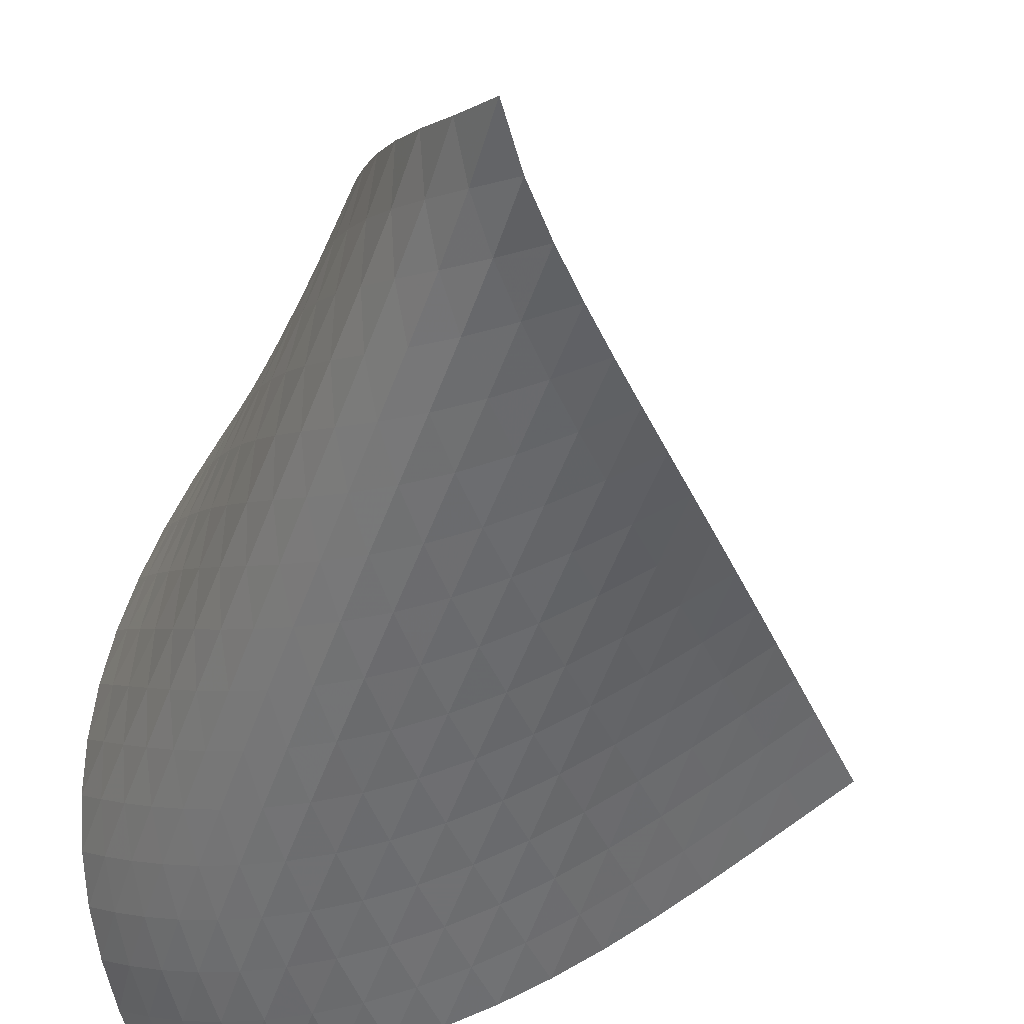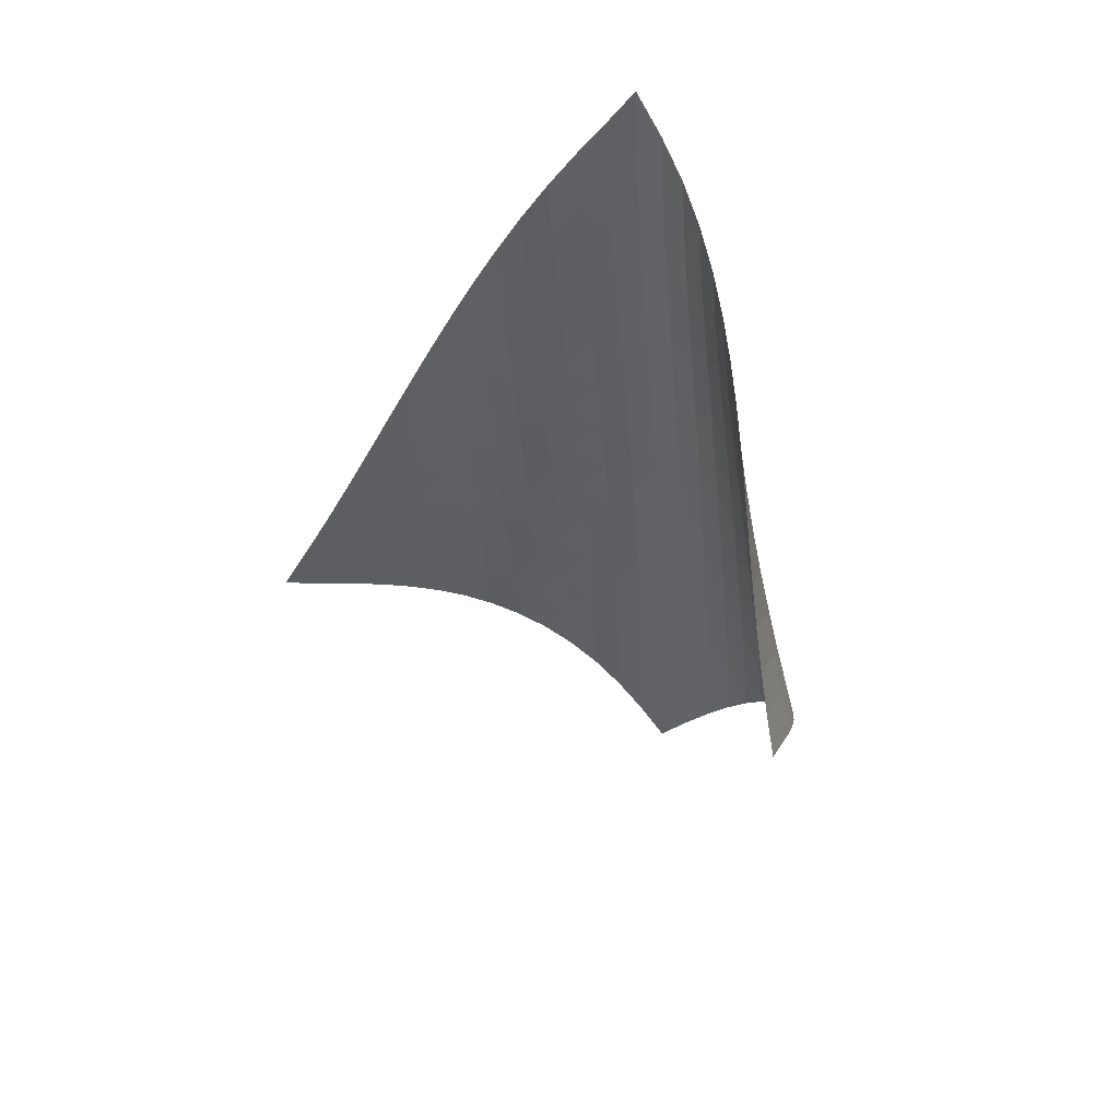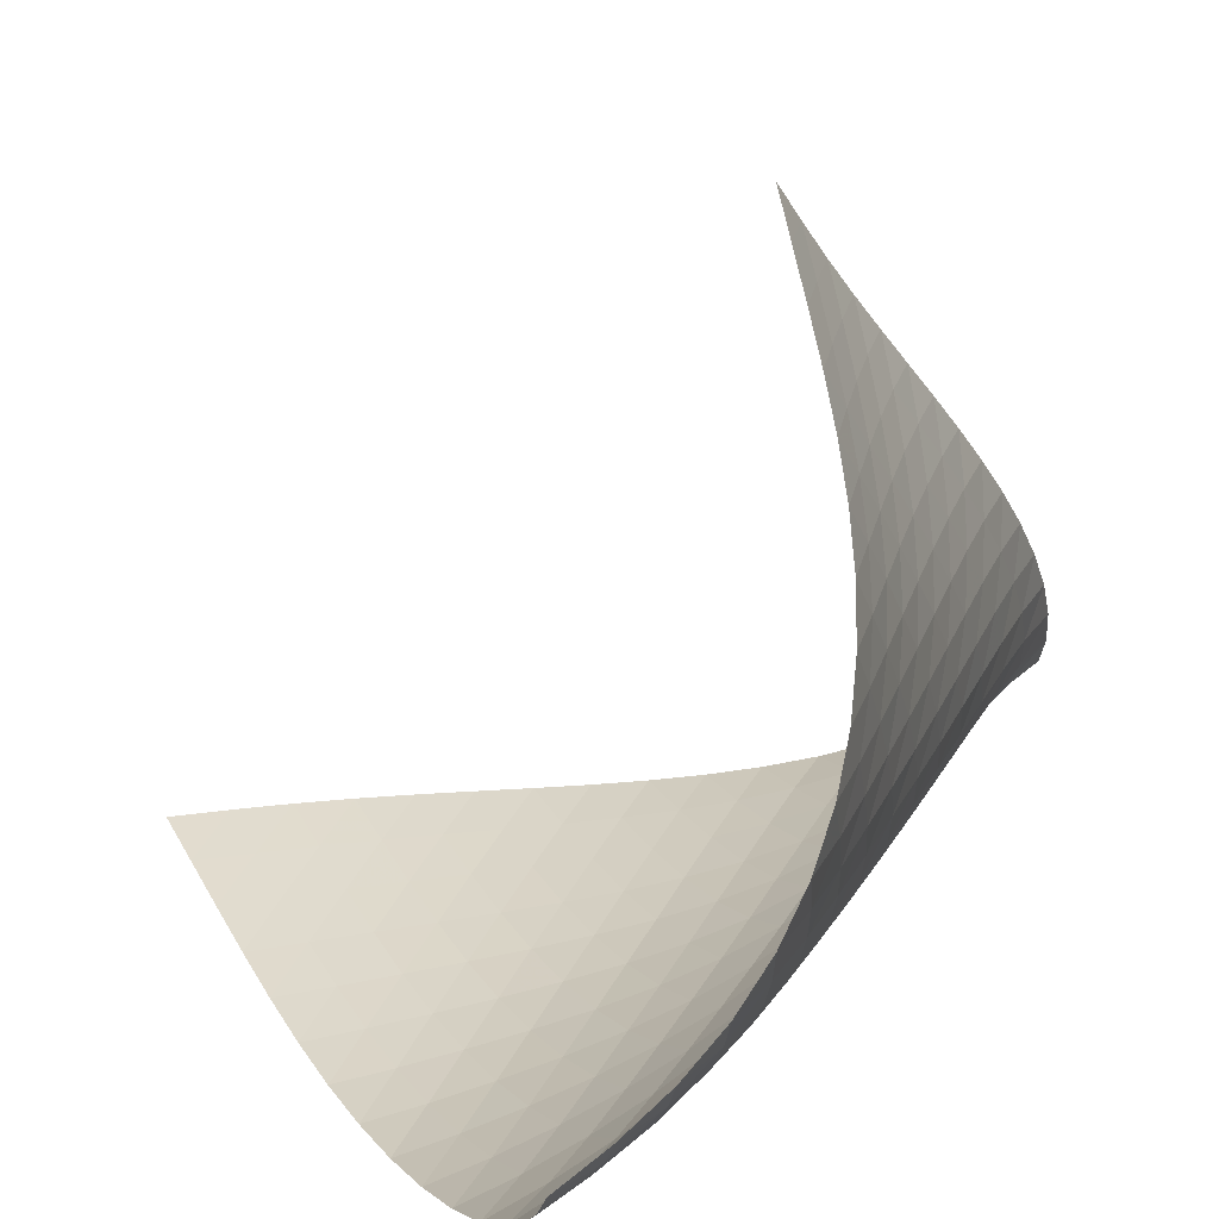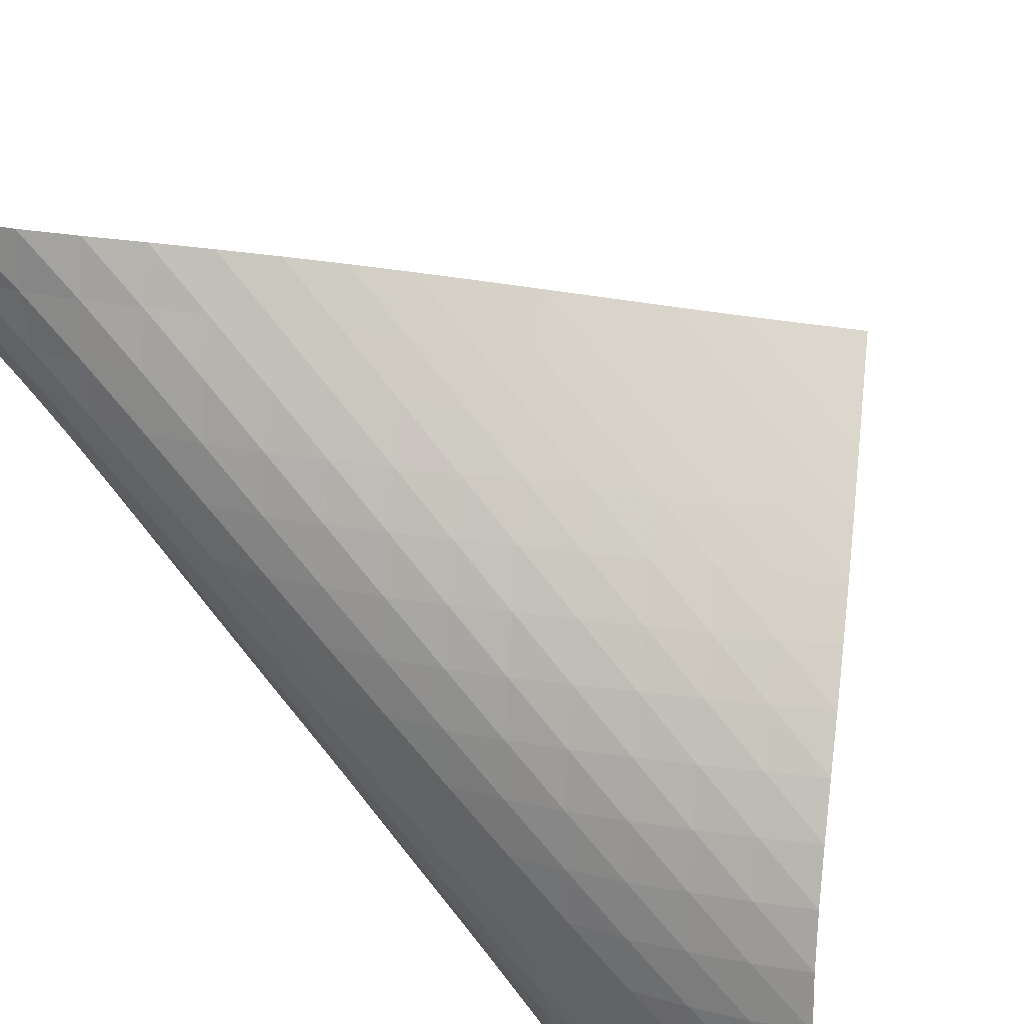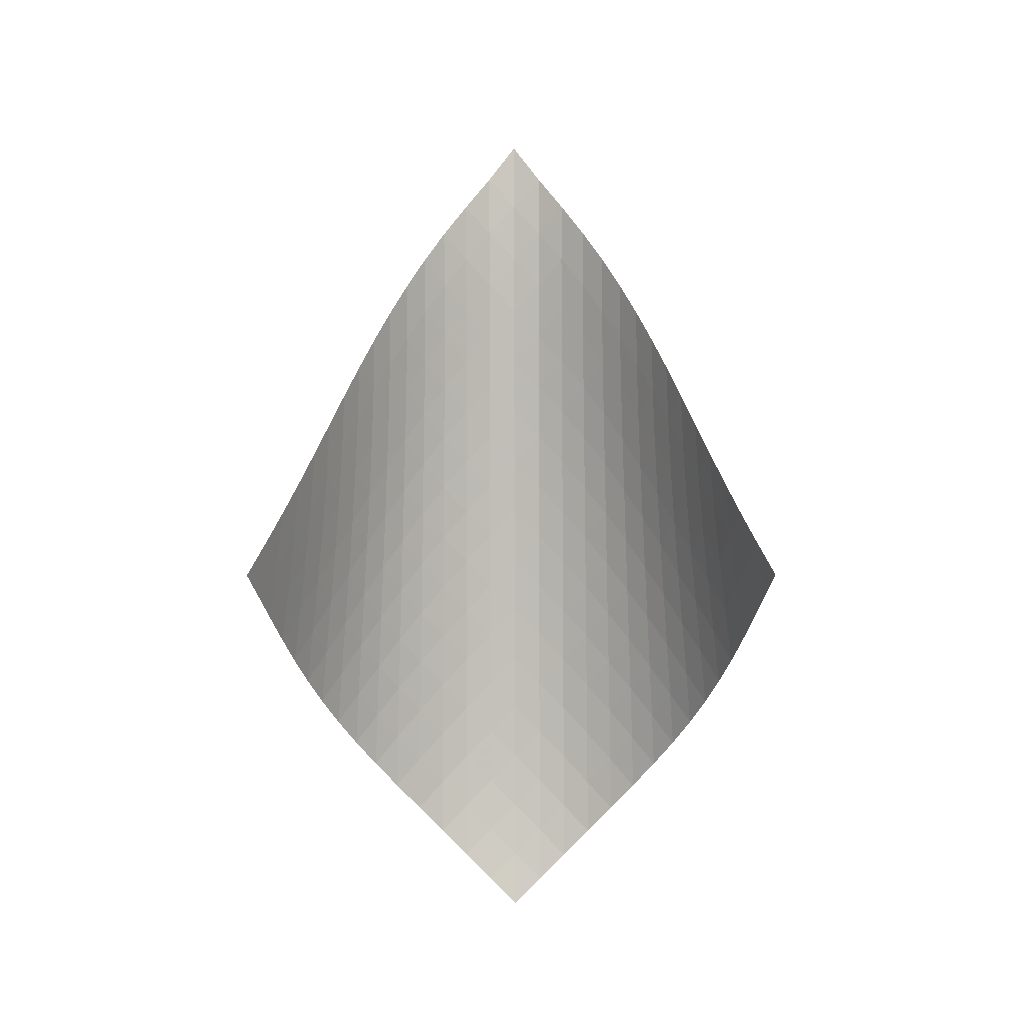
<metadata>
{"format":"obj","ext":"obj","renderer":"f3d","projection":"perspective","resolution":1024,"background":"white","views":[{"elev":-42.6,"azim":167.7,"up":"+Z"},{"elev":38.2,"azim":-16.6,"up":"+Y"},{"elev":11.0,"azim":25.8,"up":"+Z"},{"elev":-79.9,"azim":-131.9,"up":"+Z"},{"elev":-5.4,"azim":-44.1,"up":"+Y"}]}
</metadata>
<code>
v -6.503 -0.05187 6.503
v -5.88 -10.96 14.07
v -14.07 -10.96 5.88
v -4.847 -18.76 4.847
v -13.57 -10.25 5.866
v -13.08 -9.54 5.841
v -12.59 -8.82 5.8
v -12.11 -8.096 5.745
v -11.62 -7.371 5.681
v -11.14 -6.644 5.615
v -10.65 -5.919 5.555
v -10.15 -5.194 5.509
v -9.638 -4.472 5.485
v -9.119 -3.751 5.492
v -8.589 -3.033 5.543
v -8.05 -2.317 5.651
v -7.509 -1.6 5.833
v -6.981 -0.8668 6.109
v -6.109 -0.8668 6.981
v -5.833 -1.6 7.509
v -5.651 -2.317 8.05
v -5.543 -3.033 8.589
v -5.492 -3.751 9.119
v -5.485 -4.472 9.638
v -5.509 -5.194 10.15
v -5.555 -5.919 10.65
v -5.615 -6.644 11.14
v -5.681 -7.371 11.62
v -5.745 -8.096 12.11
v -5.8 -8.82 12.59
v -5.841 -9.54 13.08
v -5.866 -10.25 13.57
v -5.492 -11.41 13.44
v -5.103 -11.87 12.81
v -4.722 -12.32 12.17
v -4.359 -12.77 11.53
v -4.029 -13.24 10.88
v -3.747 -13.71 10.21
v -3.525 -14.2 9.529
v -3.378 -14.71 8.843
v -3.317 -15.24 8.16
v -3.35 -15.78 7.494
v -3.481 -16.35 6.86
v -3.707 -16.93 6.273
v -4.022 -17.53 5.743
v -4.408 -18.14 5.272
v -5.272 -18.14 4.408
v -5.743 -17.53 4.022
v -6.273 -16.93 3.707
v -6.86 -16.35 3.481
v -7.494 -15.78 3.35
v -8.16 -15.24 3.317
v -8.843 -14.71 3.378
v -9.529 -14.2 3.525
v -10.21 -13.71 3.747
v -10.88 -13.24 4.029
v -11.53 -12.77 4.359
v -12.17 -12.32 4.722
v -12.81 -11.87 5.103
v -13.44 -11.41 5.492
v -6.438 -1.495 6.438
v -6.88 -2.173 6.022
v -7.378 -2.861 5.721
v -7.9 -3.557 5.514
v -8.427 -4.261 5.384
v -8.95 -4.969 5.312
v -9.467 -5.682 5.283
v -9.976 -6.398 5.287
v -10.48 -7.117 5.312
v -10.97 -7.836 5.349
v -11.46 -8.557 5.392
v -11.95 -9.276 5.431
v -12.45 -9.992 5.462
v -12.94 -10.71 5.481
v -6.022 -2.173 6.88
v -6.328 -2.789 6.328
v -6.744 -3.436 5.89
v -7.226 -4.104 5.565
v -7.738 -4.786 5.339
v -8.259 -5.48 5.19
v -8.781 -6.18 5.1
v -9.298 -6.886 5.054
v -9.808 -7.596 5.038
v -10.31 -8.308 5.042
v -10.81 -9.021 5.058
v -11.31 -9.735 5.076
v -11.81 -10.45 5.09
v -12.31 -11.16 5.098
v -5.721 -2.861 7.378
v -5.89 -3.436 6.744
v -6.187 -4.043 6.187
v -6.592 -4.677 5.736
v -7.064 -5.334 5.395
v -7.571 -6.007 5.151
v -8.09 -6.692 4.983
v -8.612 -7.386 4.874
v -9.13 -8.085 4.808
v -9.644 -8.788 4.771
v -10.15 -9.493 4.753
v -10.66 -10.2 4.744
v -11.17 -10.91 4.737
v -11.67 -11.61 4.728
v -5.514 -3.557 7.9
v -5.565 -4.104 7.226
v -5.736 -4.677 6.592
v -6.034 -5.28 6.034
v -6.435 -5.909 5.577
v -6.901 -6.558 5.223
v -7.403 -7.224 4.961
v -7.921 -7.902 4.774
v -8.443 -8.588 4.643
v -8.964 -9.28 4.555
v -9.482 -9.976 4.494
v -9.997 -10.67 4.45
v -10.51 -11.37 4.414
v -11.02 -12.07 4.383
v -5.384 -4.261 8.427
v -5.339 -4.786 7.738
v -5.395 -5.334 7.064
v -5.577 -5.909 6.435
v -5.88 -6.51 5.88
v -6.278 -7.135 5.419
v -6.74 -7.779 5.054
v -7.237 -8.439 4.775
v -7.753 -9.109 4.567
v -8.275 -9.788 4.414
v -8.799 -10.47 4.3
v -9.321 -11.16 4.212
v -9.842 -11.85 4.139
v -10.36 -12.54 4.078
v -5.312 -4.969 8.95
v -5.19 -5.48 8.259
v -5.151 -6.007 7.571
v -5.223 -6.558 6.901
v -5.419 -7.135 6.278
v -5.728 -7.736 5.728
v -6.124 -8.358 5.264
v -6.581 -8.998 4.889
v -7.075 -9.652 4.594
v -7.588 -10.32 4.365
v -8.11 -10.99 4.187
v -8.635 -11.66 4.045
v -9.161 -12.34 3.927
v -9.686 -13.03 3.827
v -5.283 -5.682 9.467
v -5.1 -6.18 8.781
v -4.983 -6.692 8.09
v -4.961 -7.224 7.403
v -5.054 -7.779 6.74
v -5.264 -8.358 6.124
v -5.579 -8.959 5.579
v -5.975 -9.58 5.114
v -6.428 -10.22 4.729
v -6.917 -10.86 4.419
v -7.427 -11.52 4.168
v -7.948 -12.19 3.963
v -8.474 -12.85 3.791
v -9.002 -13.53 3.644
v -5.287 -6.398 9.976
v -5.054 -6.886 9.298
v -4.874 -7.386 8.612
v -4.774 -7.902 7.921
v -4.775 -8.439 7.237
v -4.889 -8.998 6.581
v -5.114 -9.58 5.975
v -5.434 -10.18 5.434
v -5.829 -10.8 4.967
v -6.279 -11.43 4.575
v -6.764 -12.08 4.248
v -7.27 -12.73 3.975
v -7.789 -13.38 3.742
v -8.314 -14.04 3.543
v -5.312 -7.117 10.48
v -5.038 -7.596 9.808
v -4.808 -8.085 9.13
v -4.643 -8.588 8.443
v -4.567 -9.109 7.753
v -4.594 -9.652 7.075
v -4.729 -10.22 6.428
v -4.967 -10.8 5.829
v -5.294 -11.4 5.294
v -5.69 -12.02 4.827
v -6.136 -12.65 4.426
v -6.616 -13.29 4.083
v -7.119 -13.93 3.787
v -7.635 -14.58 3.532
v -5.349 -7.836 10.97
v -5.042 -8.308 10.31
v -4.771 -8.788 9.644
v -4.555 -9.28 8.964
v -4.414 -9.788 8.275
v -4.365 -10.32 7.588
v -4.419 -10.86 6.917
v -4.575 -11.43 6.279
v -4.827 -12.02 5.69
v -5.159 -12.62 5.159
v -5.556 -13.24 4.692
v -6.001 -13.87 4.284
v -6.478 -14.5 3.928
v -6.978 -15.14 3.616
v -5.392 -8.557 11.46
v -5.058 -9.021 10.81
v -4.753 -9.493 10.15
v -4.494 -9.976 9.482
v -4.3 -10.47 8.799
v -4.187 -10.99 8.11
v -4.168 -11.52 7.427
v -4.248 -12.08 6.764
v -4.426 -12.65 6.136
v -4.692 -13.24 5.556
v -5.033 -13.85 5.033
v -5.435 -14.46 4.568
v -5.88 -15.09 4.158
v -6.358 -15.71 3.796
v -5.431 -9.276 11.95
v -5.076 -9.735 11.31
v -4.744 -10.2 10.66
v -4.45 -10.67 9.997
v -4.212 -11.16 9.321
v -4.045 -11.66 8.635
v -3.963 -12.19 7.948
v -3.975 -12.73 7.27
v -4.083 -13.29 6.616
v -4.284 -13.87 6.001
v -4.568 -14.46 5.435
v -4.924 -15.07 4.924
v -5.335 -15.69 4.469
v -5.789 -16.31 4.065
v -5.462 -9.992 12.45
v -5.09 -10.45 11.81
v -4.737 -10.91 11.17
v -4.414 -11.37 10.51
v -4.139 -11.85 9.842
v -3.927 -12.34 9.161
v -3.791 -12.85 8.474
v -3.742 -13.38 7.789
v -3.787 -13.93 7.119
v -3.928 -14.5 6.478
v -4.158 -15.09 5.88
v -4.469 -15.69 5.335
v -4.847 -16.3 4.847
v -5.277 -16.92 4.412
v -5.481 -10.71 12.94
v -5.098 -11.16 12.31
v -4.728 -11.61 11.67
v -4.383 -12.07 11.02
v -4.078 -12.54 10.36
v -3.827 -13.03 9.686
v -3.644 -13.53 9.002
v -3.543 -14.04 8.314
v -3.532 -14.58 7.635
v -3.616 -15.14 6.978
v -3.796 -15.71 6.358
v -4.065 -16.31 5.789
v -4.412 -16.92 5.277
v -4.821 -17.53 4.821
f 256 46 4
f 256 4 47
f 5 74 60
f 5 60 3
f 74 88 59
f 74 59 60
f 88 102 58
f 88 58 59
f 102 116 57
f 102 57 58
f 116 130 56
f 116 56 57
f 130 144 55
f 130 55 56
f 144 158 54
f 144 54 55
f 158 172 53
f 158 53 54
f 172 186 52
f 172 52 53
f 186 200 51
f 186 51 52
f 200 214 50
f 200 50 51
f 214 228 49
f 214 49 50
f 228 242 48
f 228 48 49
f 242 256 47
f 242 47 48
f 1 19 61
f 1 61 18
f 18 61 62
f 18 62 17
f 17 62 63
f 17 63 16
f 16 63 64
f 16 64 15
f 15 64 65
f 15 65 14
f 14 65 66
f 14 66 13
f 13 66 67
f 13 67 12
f 12 67 68
f 12 68 11
f 11 68 69
f 11 69 10
f 10 69 70
f 10 70 9
f 9 70 71
f 9 71 8
f 8 71 72
f 8 72 7
f 7 72 73
f 7 73 6
f 6 73 74
f 6 74 5
f 19 20 75
f 19 75 61
f 61 75 76
f 61 76 62
f 62 76 77
f 62 77 63
f 63 77 78
f 63 78 64
f 64 78 79
f 64 79 65
f 65 79 80
f 65 80 66
f 66 80 81
f 66 81 67
f 67 81 82
f 67 82 68
f 68 82 83
f 68 83 69
f 69 83 84
f 69 84 70
f 70 84 85
f 70 85 71
f 71 85 86
f 71 86 72
f 72 86 87
f 72 87 73
f 73 87 88
f 73 88 74
f 20 21 89
f 20 89 75
f 75 89 90
f 75 90 76
f 76 90 91
f 76 91 77
f 77 91 92
f 77 92 78
f 78 92 93
f 78 93 79
f 79 93 94
f 79 94 80
f 80 94 95
f 80 95 81
f 81 95 96
f 81 96 82
f 82 96 97
f 82 97 83
f 83 97 98
f 83 98 84
f 84 98 99
f 84 99 85
f 85 99 100
f 85 100 86
f 86 100 101
f 86 101 87
f 87 101 102
f 87 102 88
f 21 22 103
f 21 103 89
f 89 103 104
f 89 104 90
f 90 104 105
f 90 105 91
f 91 105 106
f 91 106 92
f 92 106 107
f 92 107 93
f 93 107 108
f 93 108 94
f 94 108 109
f 94 109 95
f 95 109 110
f 95 110 96
f 96 110 111
f 96 111 97
f 97 111 112
f 97 112 98
f 98 112 113
f 98 113 99
f 99 113 114
f 99 114 100
f 100 114 115
f 100 115 101
f 101 115 116
f 101 116 102
f 22 23 117
f 22 117 103
f 103 117 118
f 103 118 104
f 104 118 119
f 104 119 105
f 105 119 120
f 105 120 106
f 106 120 121
f 106 121 107
f 107 121 122
f 107 122 108
f 108 122 123
f 108 123 109
f 109 123 124
f 109 124 110
f 110 124 125
f 110 125 111
f 111 125 126
f 111 126 112
f 112 126 127
f 112 127 113
f 113 127 128
f 113 128 114
f 114 128 129
f 114 129 115
f 115 129 130
f 115 130 116
f 23 24 131
f 23 131 117
f 117 131 132
f 117 132 118
f 118 132 133
f 118 133 119
f 119 133 134
f 119 134 120
f 120 134 135
f 120 135 121
f 121 135 136
f 121 136 122
f 122 136 137
f 122 137 123
f 123 137 138
f 123 138 124
f 124 138 139
f 124 139 125
f 125 139 140
f 125 140 126
f 126 140 141
f 126 141 127
f 127 141 142
f 127 142 128
f 128 142 143
f 128 143 129
f 129 143 144
f 129 144 130
f 24 25 145
f 24 145 131
f 131 145 146
f 131 146 132
f 132 146 147
f 132 147 133
f 133 147 148
f 133 148 134
f 134 148 149
f 134 149 135
f 135 149 150
f 135 150 136
f 136 150 151
f 136 151 137
f 137 151 152
f 137 152 138
f 138 152 153
f 138 153 139
f 139 153 154
f 139 154 140
f 140 154 155
f 140 155 141
f 141 155 156
f 141 156 142
f 142 156 157
f 142 157 143
f 143 157 158
f 143 158 144
f 25 26 159
f 25 159 145
f 145 159 160
f 145 160 146
f 146 160 161
f 146 161 147
f 147 161 162
f 147 162 148
f 148 162 163
f 148 163 149
f 149 163 164
f 149 164 150
f 150 164 165
f 150 165 151
f 151 165 166
f 151 166 152
f 152 166 167
f 152 167 153
f 153 167 168
f 153 168 154
f 154 168 169
f 154 169 155
f 155 169 170
f 155 170 156
f 156 170 171
f 156 171 157
f 157 171 172
f 157 172 158
f 26 27 173
f 26 173 159
f 159 173 174
f 159 174 160
f 160 174 175
f 160 175 161
f 161 175 176
f 161 176 162
f 162 176 177
f 162 177 163
f 163 177 178
f 163 178 164
f 164 178 179
f 164 179 165
f 165 179 180
f 165 180 166
f 166 180 181
f 166 181 167
f 167 181 182
f 167 182 168
f 168 182 183
f 168 183 169
f 169 183 184
f 169 184 170
f 170 184 185
f 170 185 171
f 171 185 186
f 171 186 172
f 27 28 187
f 27 187 173
f 173 187 188
f 173 188 174
f 174 188 189
f 174 189 175
f 175 189 190
f 175 190 176
f 176 190 191
f 176 191 177
f 177 191 192
f 177 192 178
f 178 192 193
f 178 193 179
f 179 193 194
f 179 194 180
f 180 194 195
f 180 195 181
f 181 195 196
f 181 196 182
f 182 196 197
f 182 197 183
f 183 197 198
f 183 198 184
f 184 198 199
f 184 199 185
f 185 199 200
f 185 200 186
f 28 29 201
f 28 201 187
f 187 201 202
f 187 202 188
f 188 202 203
f 188 203 189
f 189 203 204
f 189 204 190
f 190 204 205
f 190 205 191
f 191 205 206
f 191 206 192
f 192 206 207
f 192 207 193
f 193 207 208
f 193 208 194
f 194 208 209
f 194 209 195
f 195 209 210
f 195 210 196
f 196 210 211
f 196 211 197
f 197 211 212
f 197 212 198
f 198 212 213
f 198 213 199
f 199 213 214
f 199 214 200
f 29 30 215
f 29 215 201
f 201 215 216
f 201 216 202
f 202 216 217
f 202 217 203
f 203 217 218
f 203 218 204
f 204 218 219
f 204 219 205
f 205 219 220
f 205 220 206
f 206 220 221
f 206 221 207
f 207 221 222
f 207 222 208
f 208 222 223
f 208 223 209
f 209 223 224
f 209 224 210
f 210 224 225
f 210 225 211
f 211 225 226
f 211 226 212
f 212 226 227
f 212 227 213
f 213 227 228
f 213 228 214
f 30 31 229
f 30 229 215
f 215 229 230
f 215 230 216
f 216 230 231
f 216 231 217
f 217 231 232
f 217 232 218
f 218 232 233
f 218 233 219
f 219 233 234
f 219 234 220
f 220 234 235
f 220 235 221
f 221 235 236
f 221 236 222
f 222 236 237
f 222 237 223
f 223 237 238
f 223 238 224
f 224 238 239
f 224 239 225
f 225 239 240
f 225 240 226
f 226 240 241
f 226 241 227
f 227 241 242
f 227 242 228
f 31 32 243
f 31 243 229
f 229 243 244
f 229 244 230
f 230 244 245
f 230 245 231
f 231 245 246
f 231 246 232
f 232 246 247
f 232 247 233
f 233 247 248
f 233 248 234
f 234 248 249
f 234 249 235
f 235 249 250
f 235 250 236
f 236 250 251
f 236 251 237
f 237 251 252
f 237 252 238
f 238 252 253
f 238 253 239
f 239 253 254
f 239 254 240
f 240 254 255
f 240 255 241
f 241 255 256
f 241 256 242
f 32 2 33
f 32 33 243
f 243 33 34
f 243 34 244
f 244 34 35
f 244 35 245
f 245 35 36
f 245 36 246
f 246 36 37
f 246 37 247
f 247 37 38
f 247 38 248
f 248 38 39
f 248 39 249
f 249 39 40
f 249 40 250
f 250 40 41
f 250 41 251
f 251 41 42
f 251 42 252
f 252 42 43
f 252 43 253
f 253 43 44
f 253 44 254
f 254 44 45
f 254 45 255
f 255 45 46
f 255 46 256

</code>
